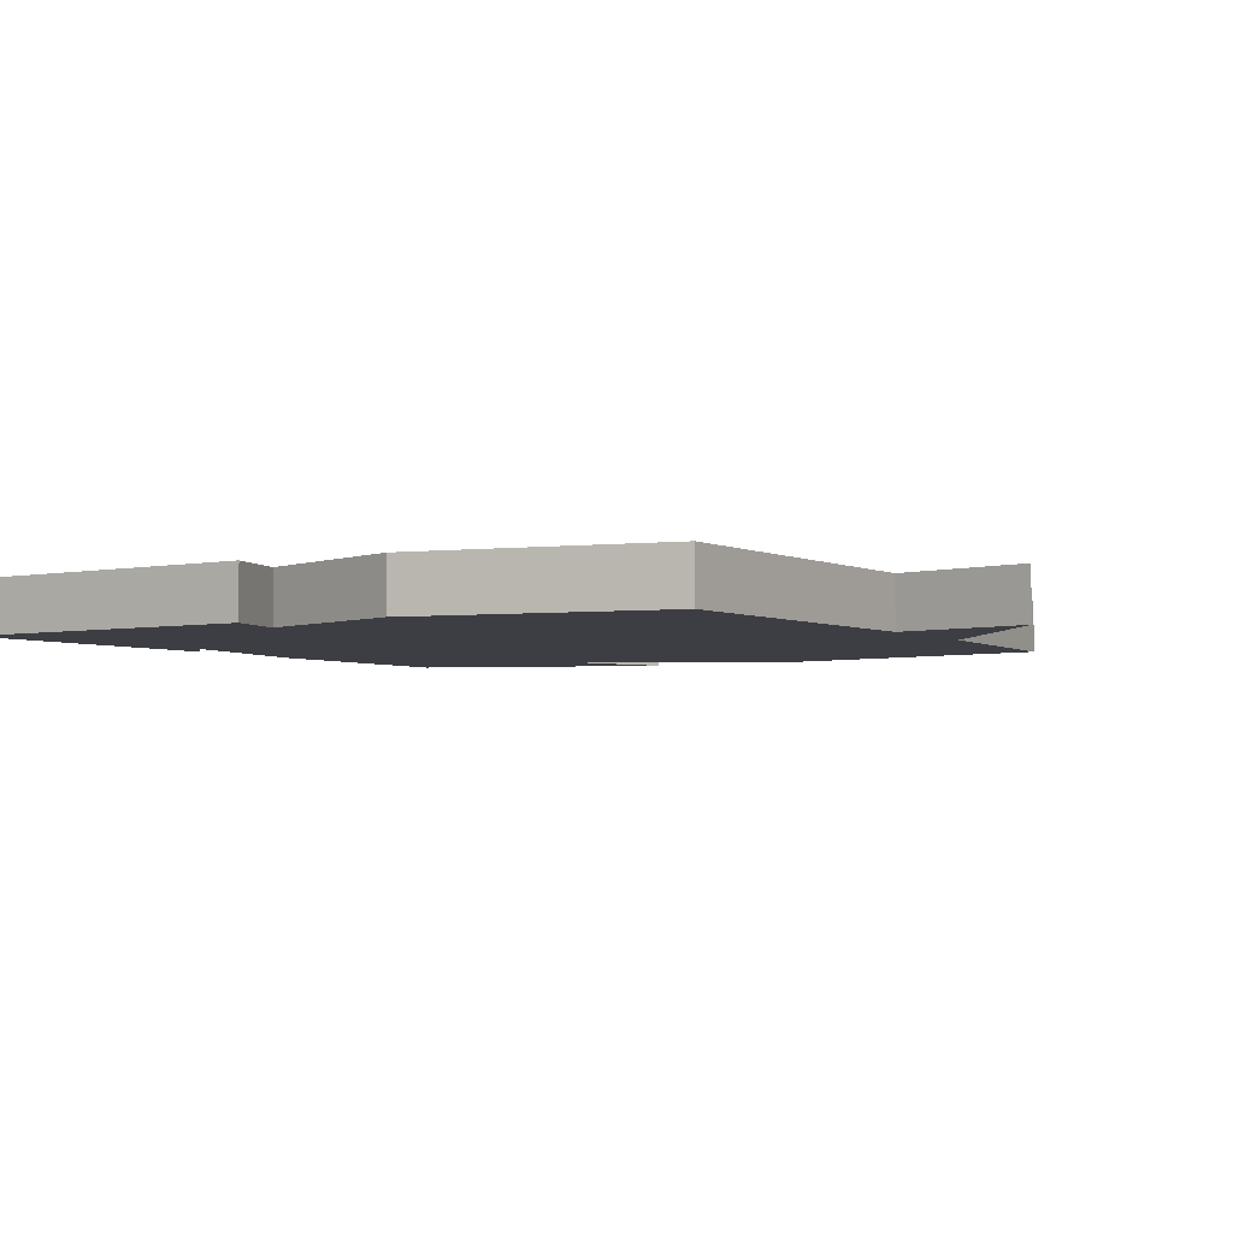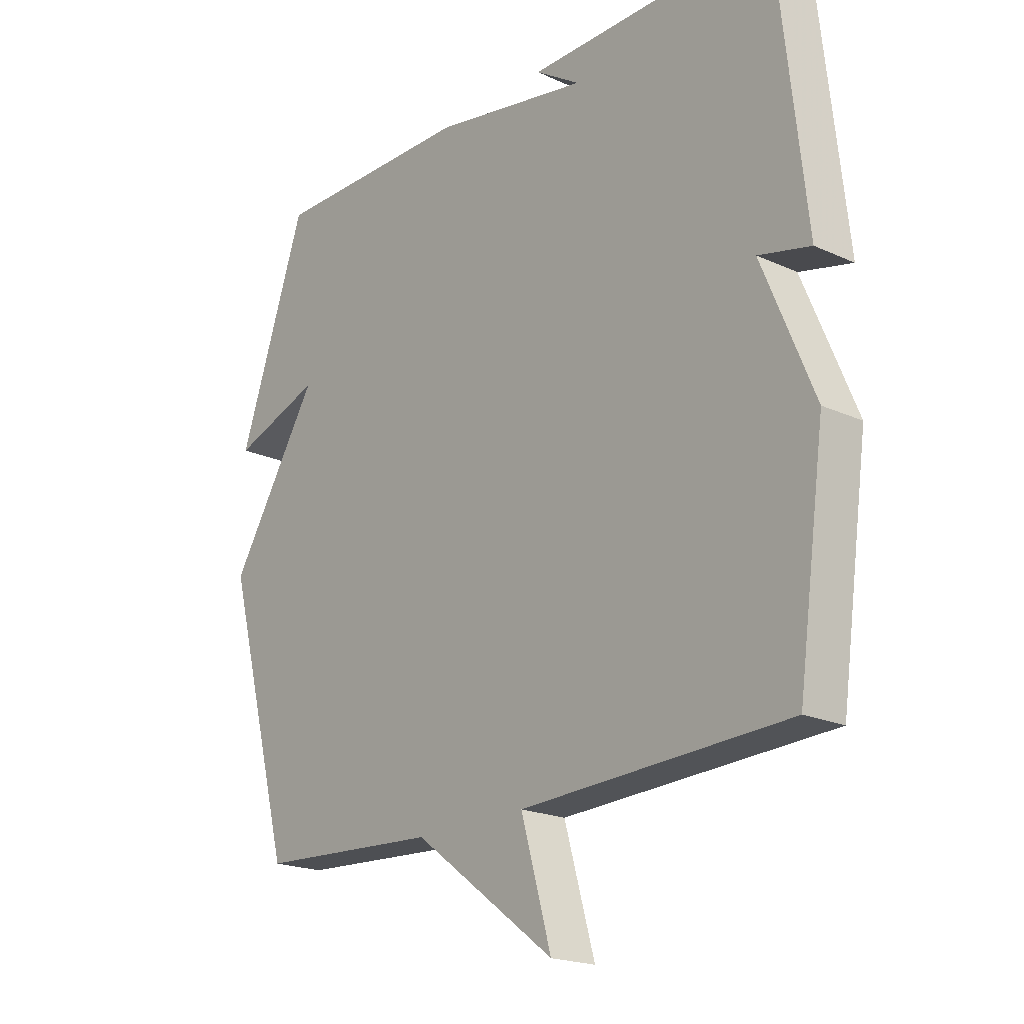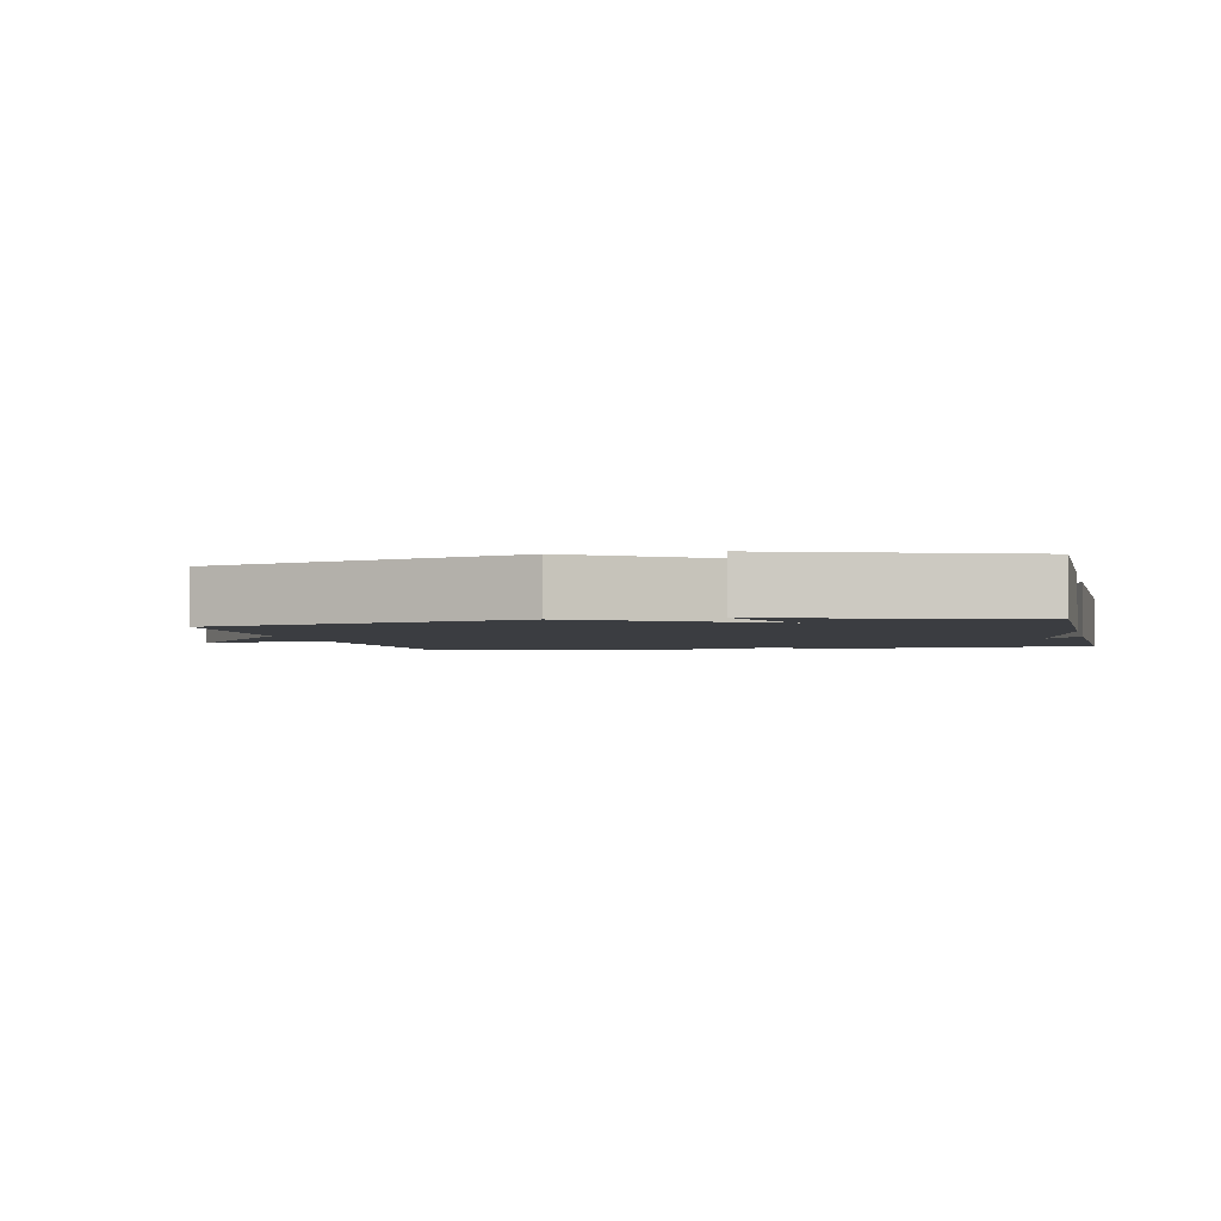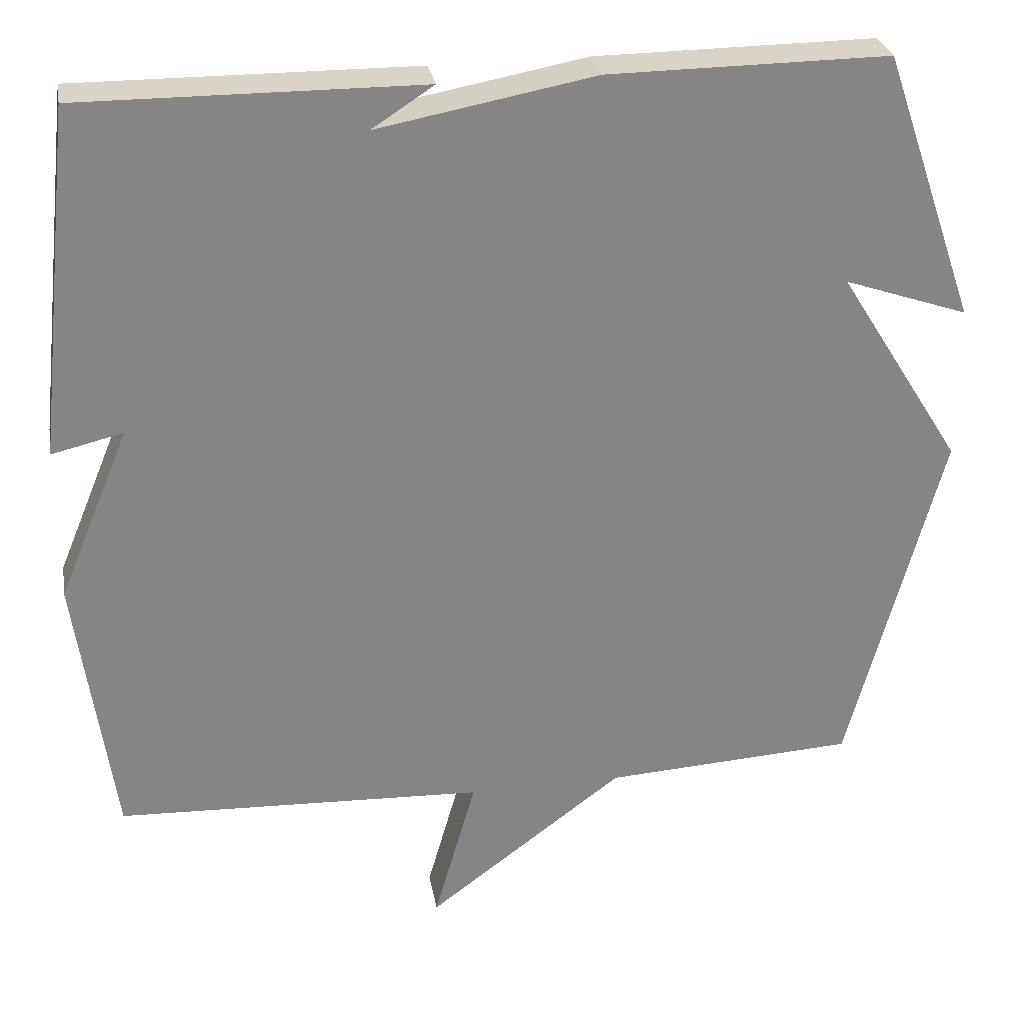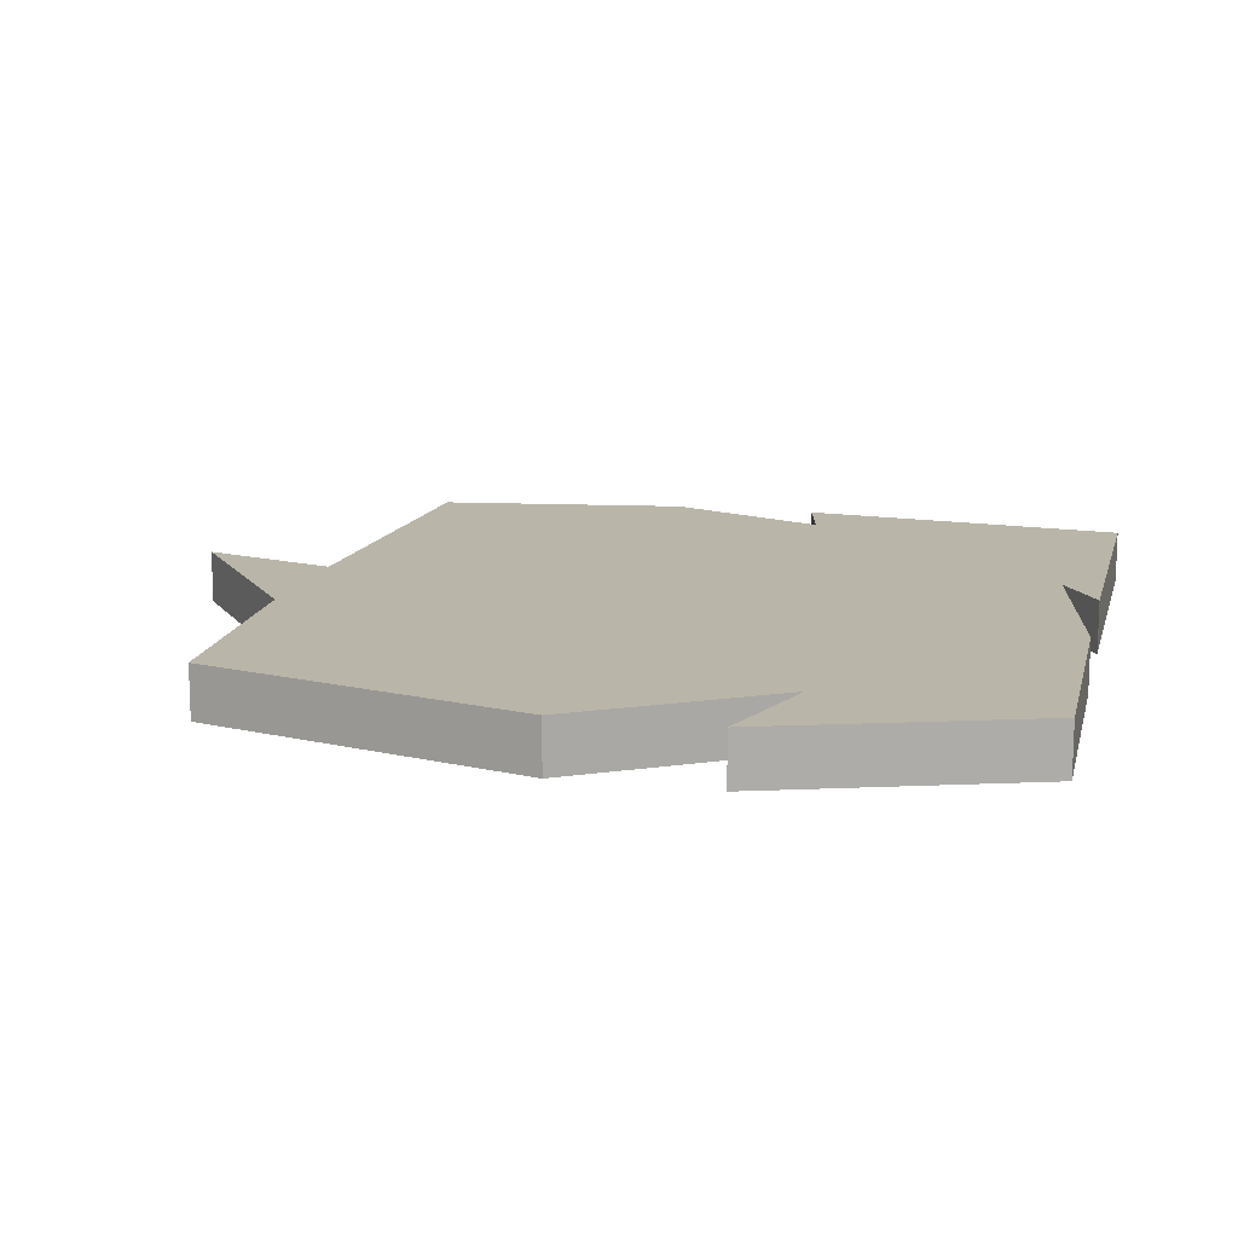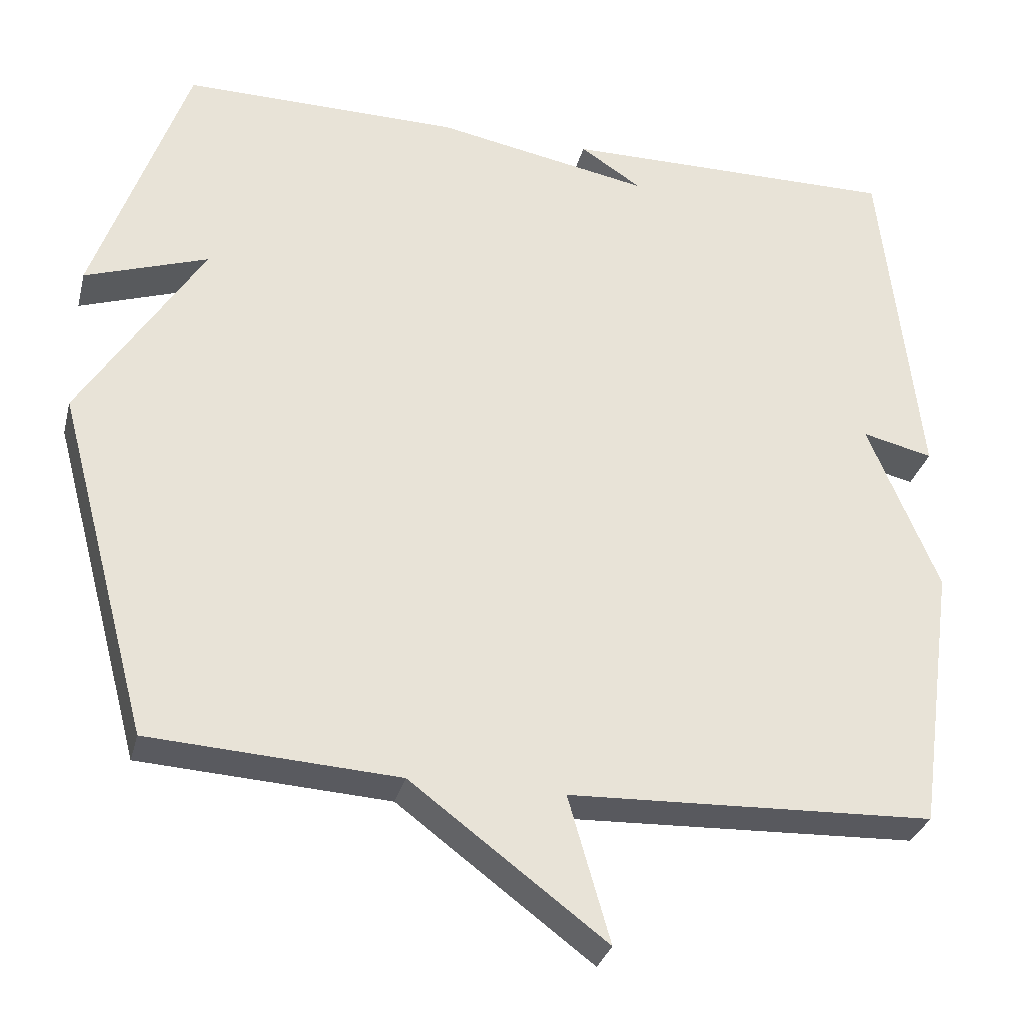
<metadata>
{"format":"obj","ext":"obj","renderer":"f3d","projection":"perspective","resolution":1024,"background":"white","views":[{"elev":-3.7,"azim":119.5,"up":"+Y"},{"elev":-20.2,"azim":50.1,"up":"+Z"},{"elev":-2.5,"azim":-77.5,"up":"+Y"},{"elev":28.5,"azim":170.0,"up":"+Z"},{"elev":13.5,"azim":-76.6,"up":"+Y"},{"elev":-31.1,"azim":-13.9,"up":"+Z"}]}
</metadata>
<code>
v 0.5 0.07 0.5
v 0.549 0.07 0.05
v 0.457 0.07 0.072
v 0.549 0.07 -0.15
v 0.5 0.07 -0.5
v 0.024 0.07 -0.519
v 0.078 0.07 -0.709
v -0.176 0.07 -0.519
v -0.5 0.07 -0.5
v -0.621 0.07 -0.049
v -0.461 0.07 0.206
v -0.621 0.07 0.151
v -0.5 0.07 0.5
v -0.139 0.07 0.497
v 0.141 0.07 0.445
v 0.061 0.07 0.497
v 0.5 0 0.5
v 0.549 0 0.05
v 0.457 0 0.072
v 0.549 0 -0.15
v 0.5 0 -0.5
v 0.024 0 -0.519
v 0.078 0 -0.709
v -0.176 0 -0.519
v -0.5 0 -0.5
v -0.621 0 -0.049
v -0.461 0 0.206
v -0.621 0 0.151
v -0.5 0 0.5
v -0.139 0 0.497
v 0.141 0 0.445
v 0.061 0 0.497
f 15 16 1
f 13 14 15
f 12 13 15
f 11 12 15
f 11 15 1
f 10 11 1
f 9 10 1
f 8 9 1
f 6 7 8
f 5 6 8
f 4 5 8
f 3 4 8
f 3 8 1
f 1 2 3
f 17 32 31
f 31 30 29
f 31 29 28
f 31 28 27
f 17 31 27
f 17 27 26
f 17 26 25
f 17 25 24
f 24 23 22
f 24 22 21
f 24 21 20
f 24 20 19
f 17 24 19
f 19 18 17
f 1 17 18 2
f 2 18 19 3
f 3 19 20 4
f 4 20 21 5
f 5 21 22 6
f 6 22 23 7
f 7 23 24 8
f 8 24 25 9
f 9 25 26 10
f 10 26 27 11
f 11 27 28 12
f 12 28 29 13
f 13 29 30 14
f 14 30 31 15
f 15 31 32 16
f 16 32 17 1

</code>
